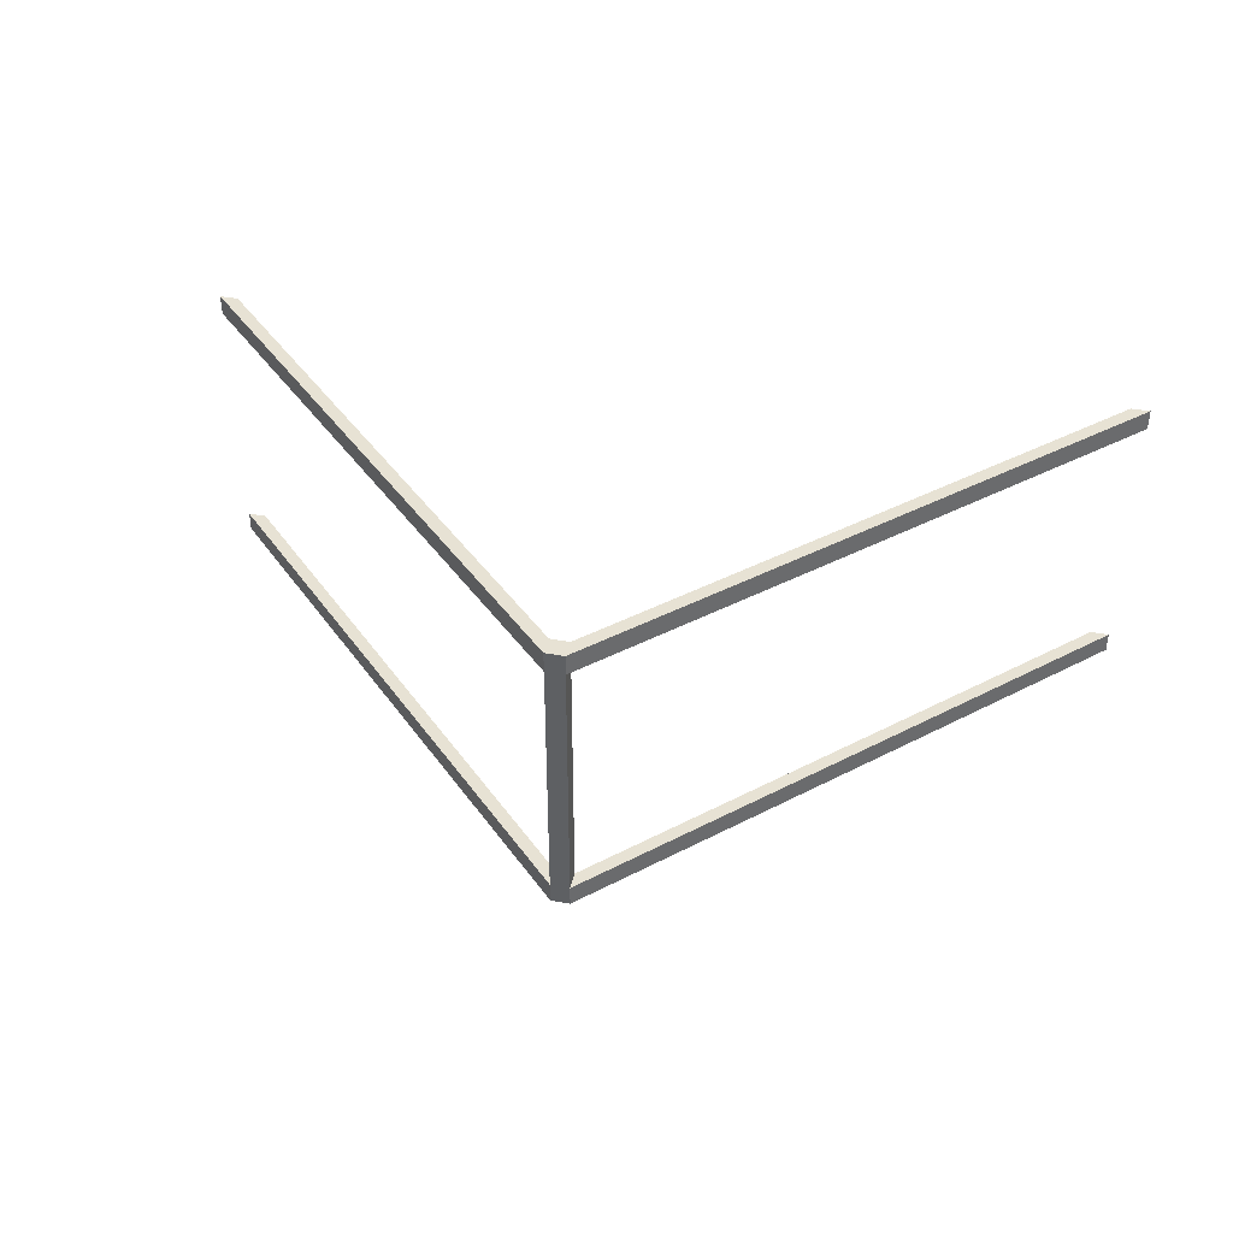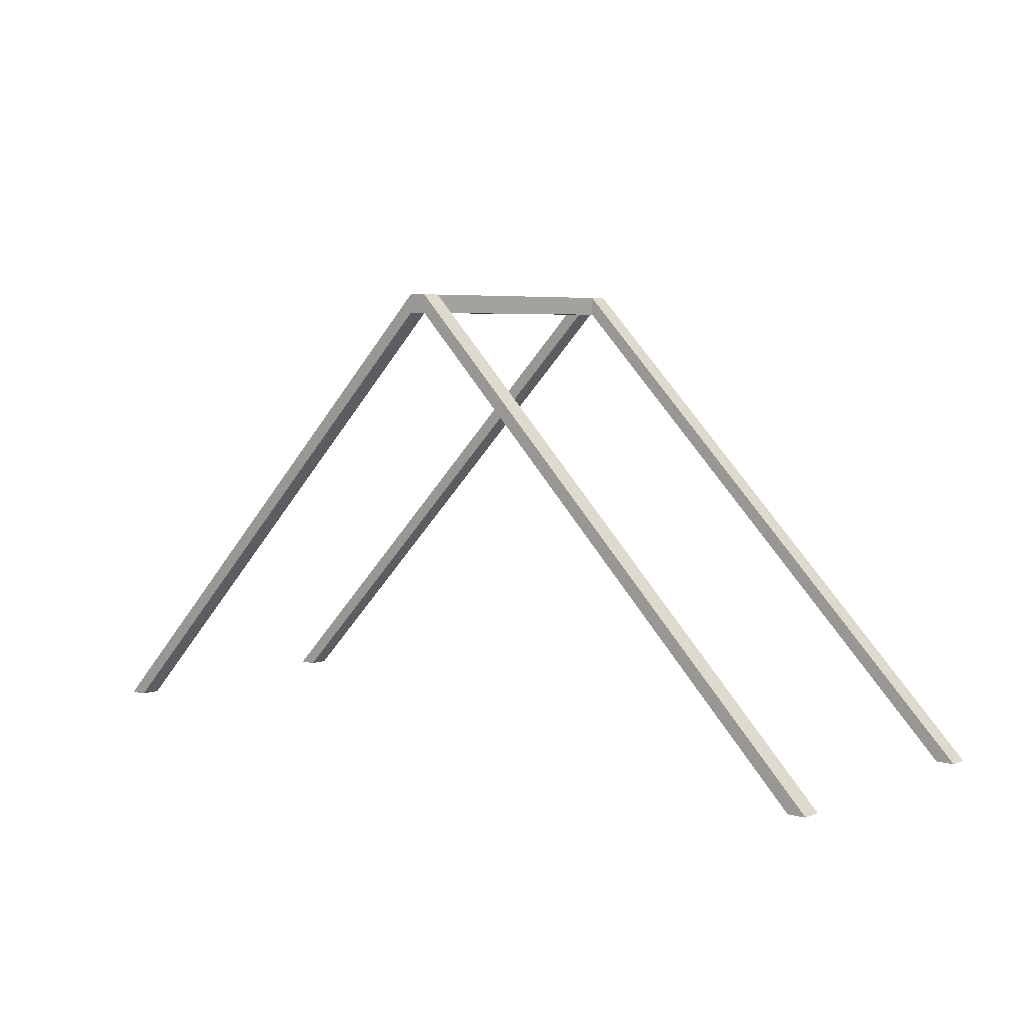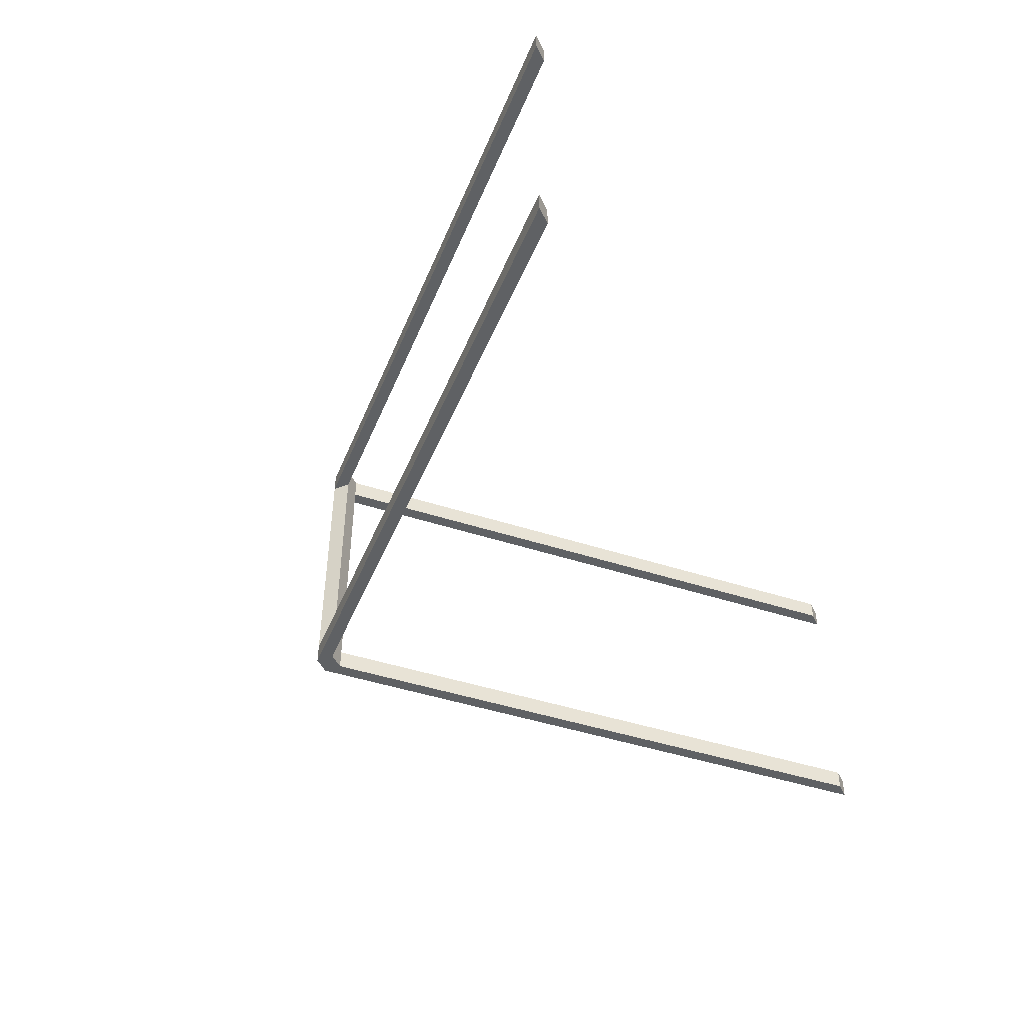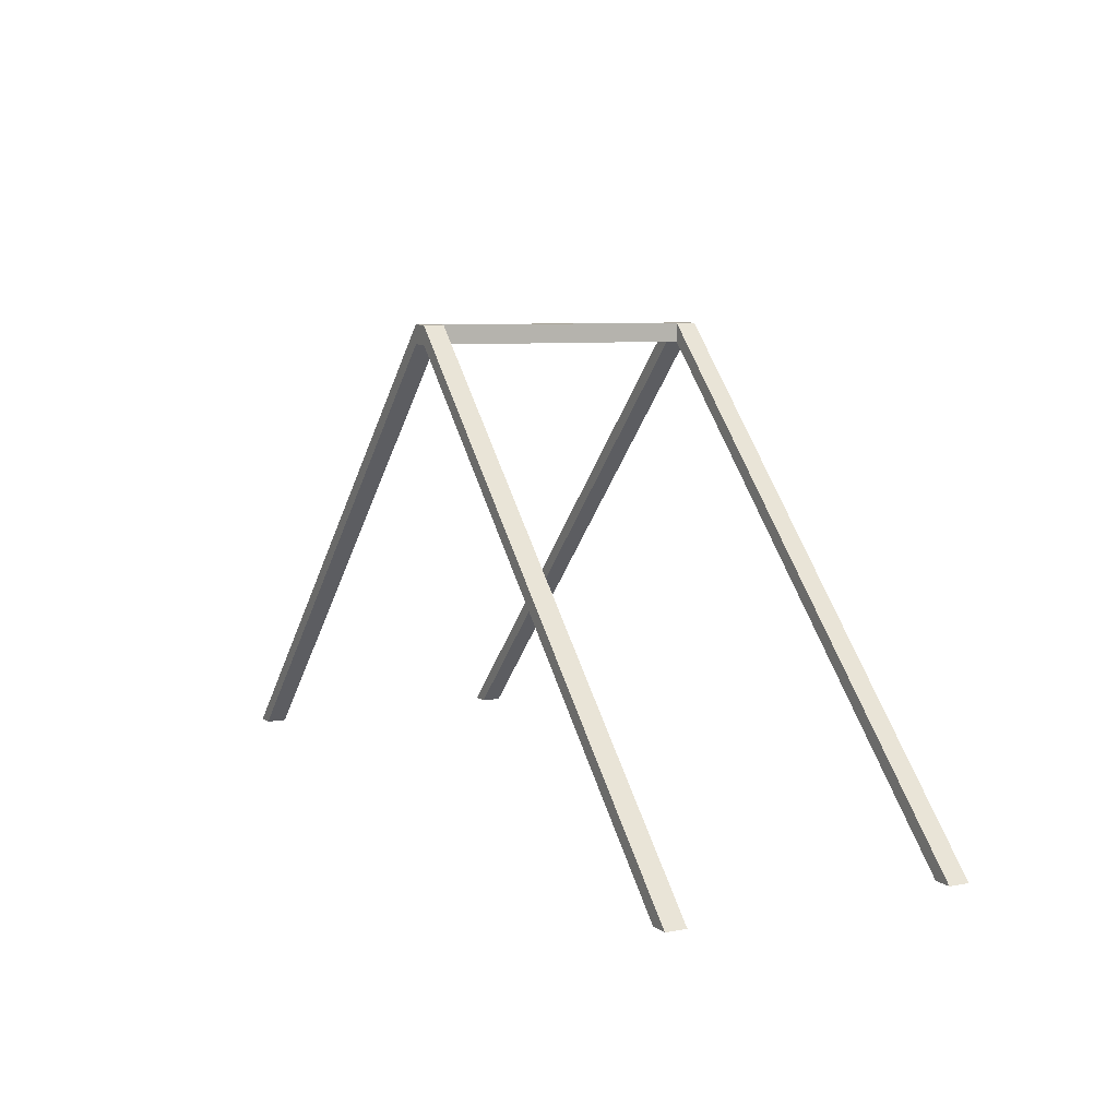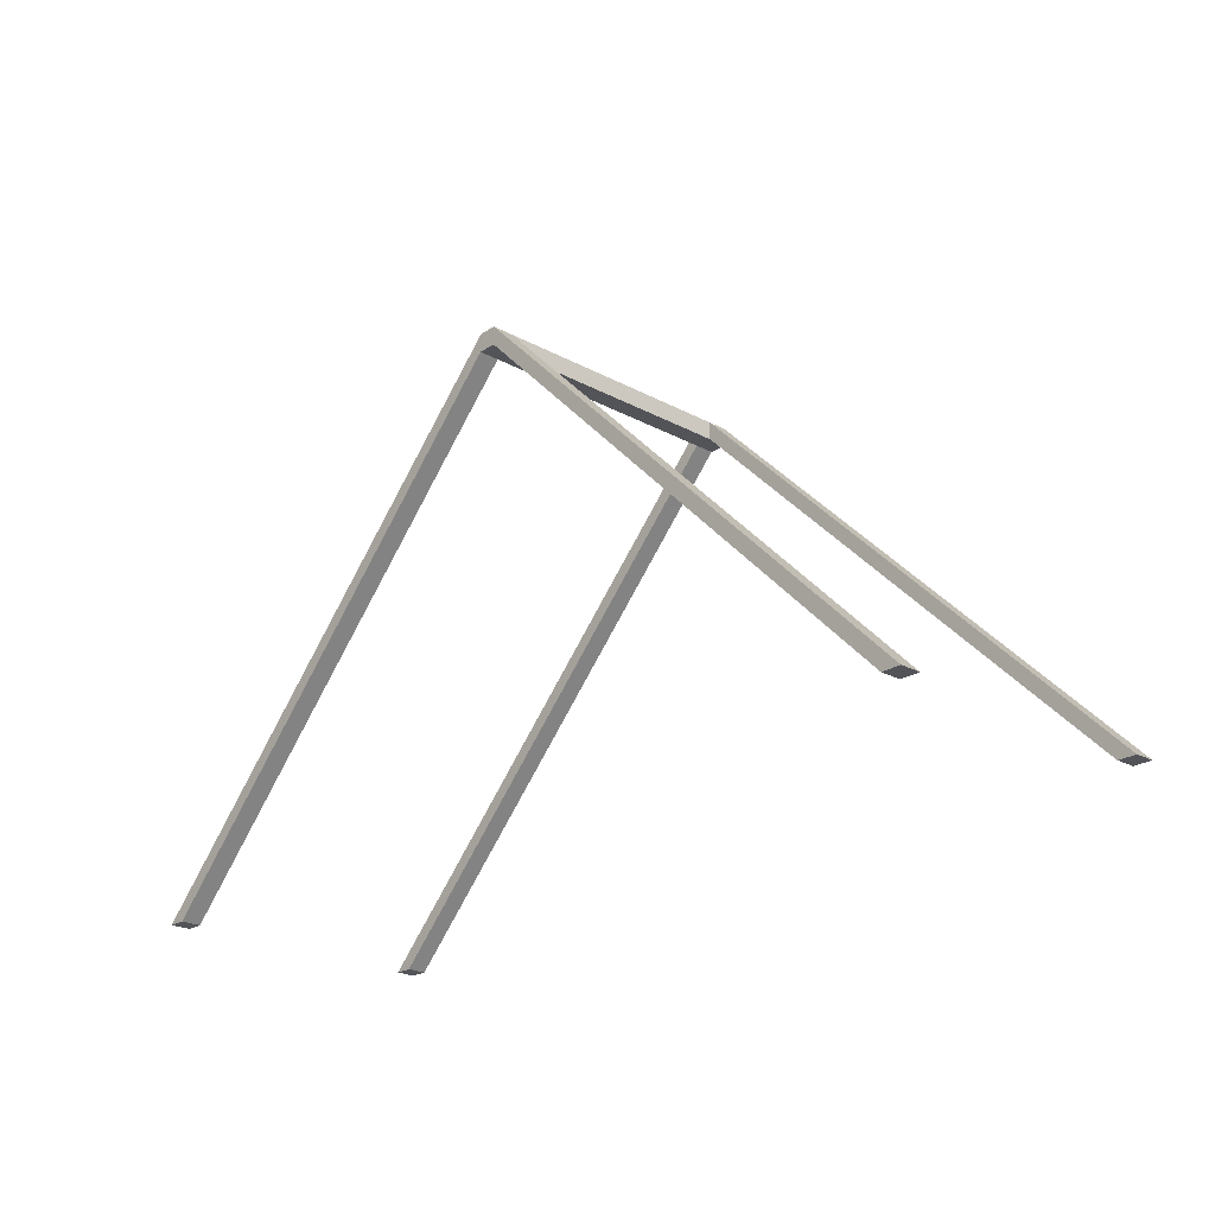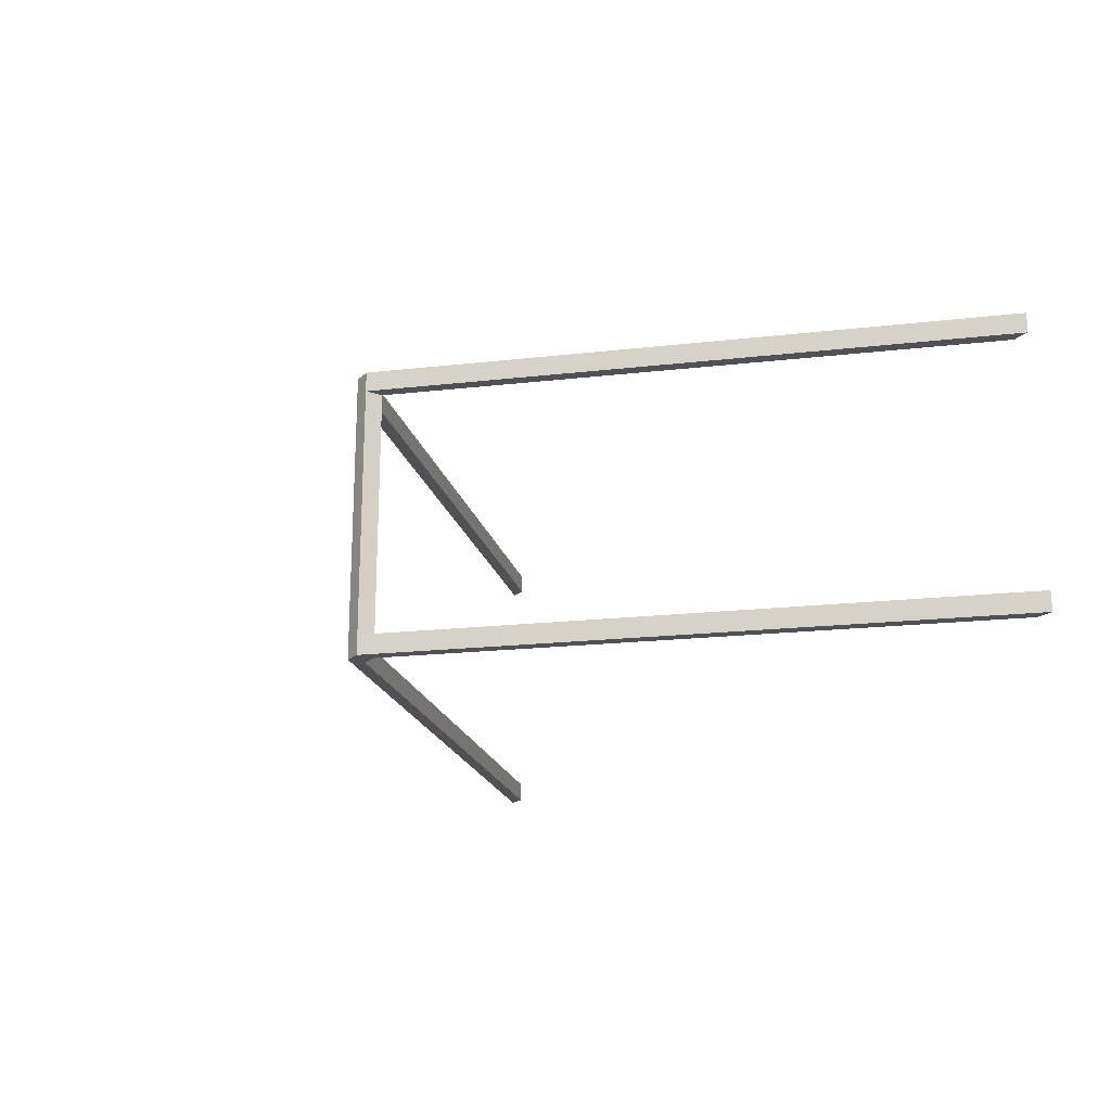
<metadata>
{"format":"obj","ext":"obj","renderer":"f3d","projection":"perspective","resolution":1024,"background":"white","views":[{"elev":39.9,"azim":-167.3,"up":"+Z"},{"elev":5.3,"azim":40.2,"up":"+Y"},{"elev":-45.8,"azim":-66.1,"up":"+Z"},{"elev":7.3,"azim":-117.5,"up":"+Y"},{"elev":-23.1,"azim":47.5,"up":"+Y"},{"elev":-19.6,"azim":-122.5,"up":"+Z"}]}
</metadata>
<code>
o Frame_Cube.002
v -1 38 16
v -1 40 16
v -1 38 -1
v -1 40 -1
v 1 38 16
v 1 40 16
v 1 38 -1
v 1 40 -1
v -1 38 13.8
v -1 40 13.8
v 1 38 13.8
v 1 40 13.8
v 50 -10 13.8
v 50 -10 16
v 48 -10 16
v 48 -10 13.8
v 1 38 16
v 1 40 16
v 1 38 -1
v 1 40 -1
v -1 38 16
v -1 40 16
v -1 38 -1
v -1 40 -1
v 1 38 13.8
v 1 40 13.8
v -1 38 13.8
v -1 40 13.8
v -50 -10 13.8
v -50 -10 16
v -48 -10 16
v -48 -10 13.8
v -1 38 -16
v -1 40 -16
v -1 38 1
v -1 40 1
v 1 38 -16
v 1 40 -16
v 1 38 1
v 1 40 1
v -1 38 -13.8
v -1 40 -13.8
v 1 38 -13.8
v 1 40 -13.8
v 50 -10 -13.8
v 50 -10 -16
v 48 -10 -16
v 48 -10 -13.8
v 1 38 -16
v 1 40 -16
v 1 38 1
v 1 40 1
v -1 38 -16
v -1 40 -16
v -1 38 1
v -1 40 1
v 1 38 -13.8
v 1 40 -13.8
v -1 38 -13.8
v -1 40 -13.8
v -50 -10 -13.8
v -50 -10 -16
v -48 -10 -16
v -48 -10 -13.8
f 10 3 9
f 4 7 3
f 11 13 16
f 6 1 5
f 11 1 9
f 10 6 12
f 4 12 8
f 7 9 3
f 8 11 7
f 2 9 1
f 13 15 16
f 11 15 5
f 6 13 12
f 5 14 6
f 19 26 25
f 23 20 19
f 27 29 28
f 17 22 21
f 17 27 25
f 22 26 28
f 28 20 24
f 25 23 19
f 27 24 23
f 25 18 17
f 31 29 32
f 31 27 21
f 29 22 28
f 30 21 22
f 35 42 41
f 39 36 35
f 43 45 44
f 33 38 37
f 33 43 41
f 38 42 44
f 44 36 40
f 41 39 35
f 43 40 39
f 41 34 33
f 47 45 48
f 47 43 37
f 45 38 44
f 46 37 38
f 58 51 57
f 52 55 51
f 59 61 64
f 54 49 53
f 59 49 57
f 58 54 60
f 52 60 56
f 55 57 51
f 56 59 55
f 50 57 49
f 61 63 64
f 59 63 53
f 54 61 60
f 53 62 54
f 10 4 3
f 4 8 7
f 11 12 13
f 6 2 1
f 11 5 1
f 10 2 6
f 4 10 12
f 7 11 9
f 8 12 11
f 2 10 9
f 13 14 15
f 11 16 15
f 6 14 13
f 5 15 14
f 19 20 26
f 23 24 20
f 27 32 29
f 17 18 22
f 17 21 27
f 22 18 26
f 28 26 20
f 25 27 23
f 27 28 24
f 25 26 18
f 31 30 29
f 31 32 27
f 29 30 22
f 30 31 21
f 35 36 42
f 39 40 36
f 43 48 45
f 33 34 38
f 33 37 43
f 38 34 42
f 44 42 36
f 41 43 39
f 43 44 40
f 41 42 34
f 47 46 45
f 47 48 43
f 45 46 38
f 46 47 37
f 58 52 51
f 52 56 55
f 59 60 61
f 54 50 49
f 59 53 49
f 58 50 54
f 52 58 60
f 55 59 57
f 56 60 59
f 50 58 57
f 61 62 63
f 59 64 63
f 54 62 61
f 53 63 62

</code>
